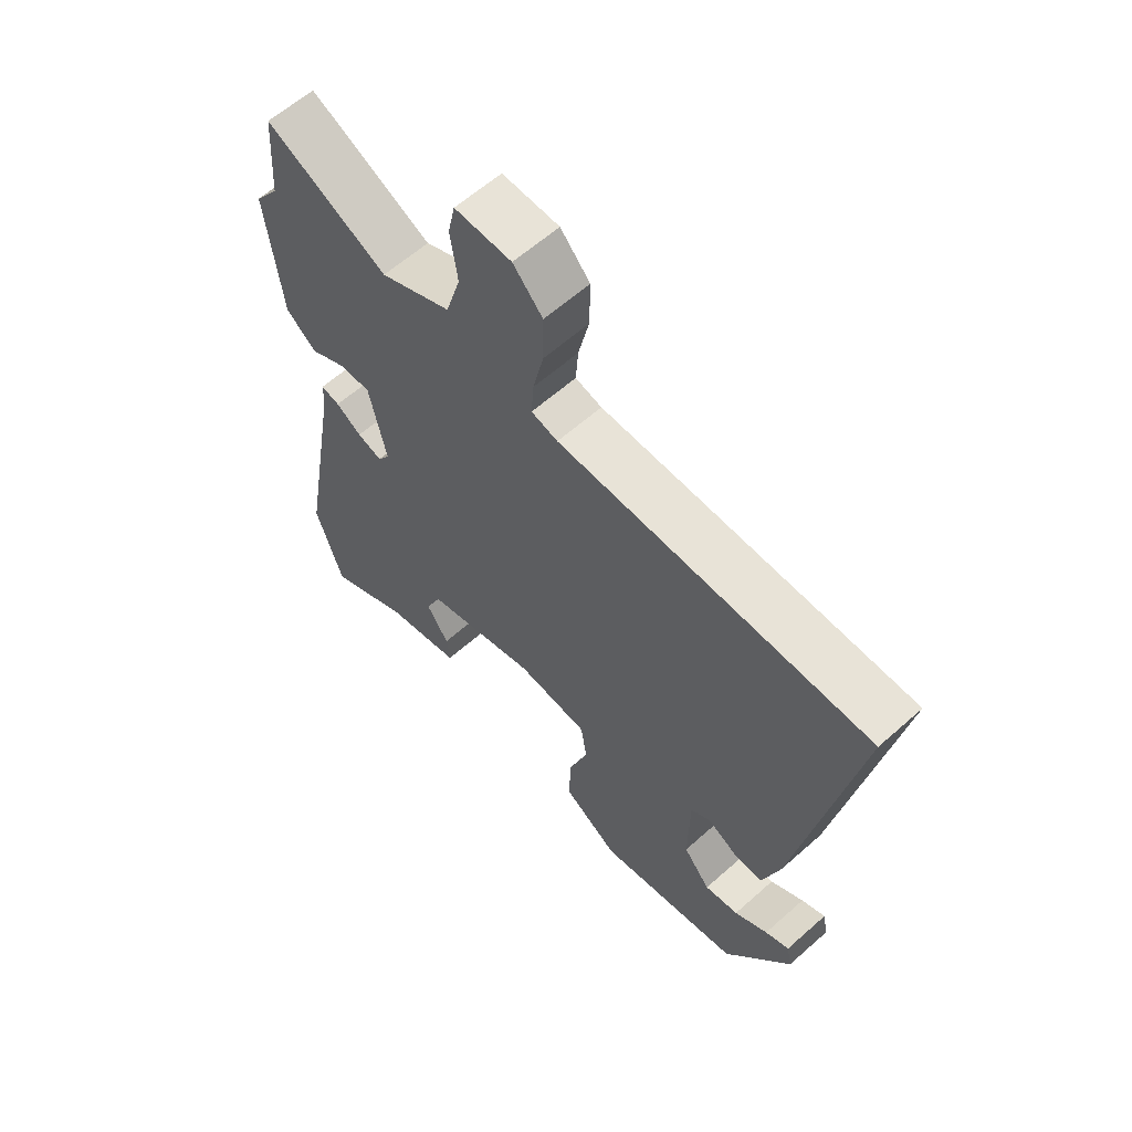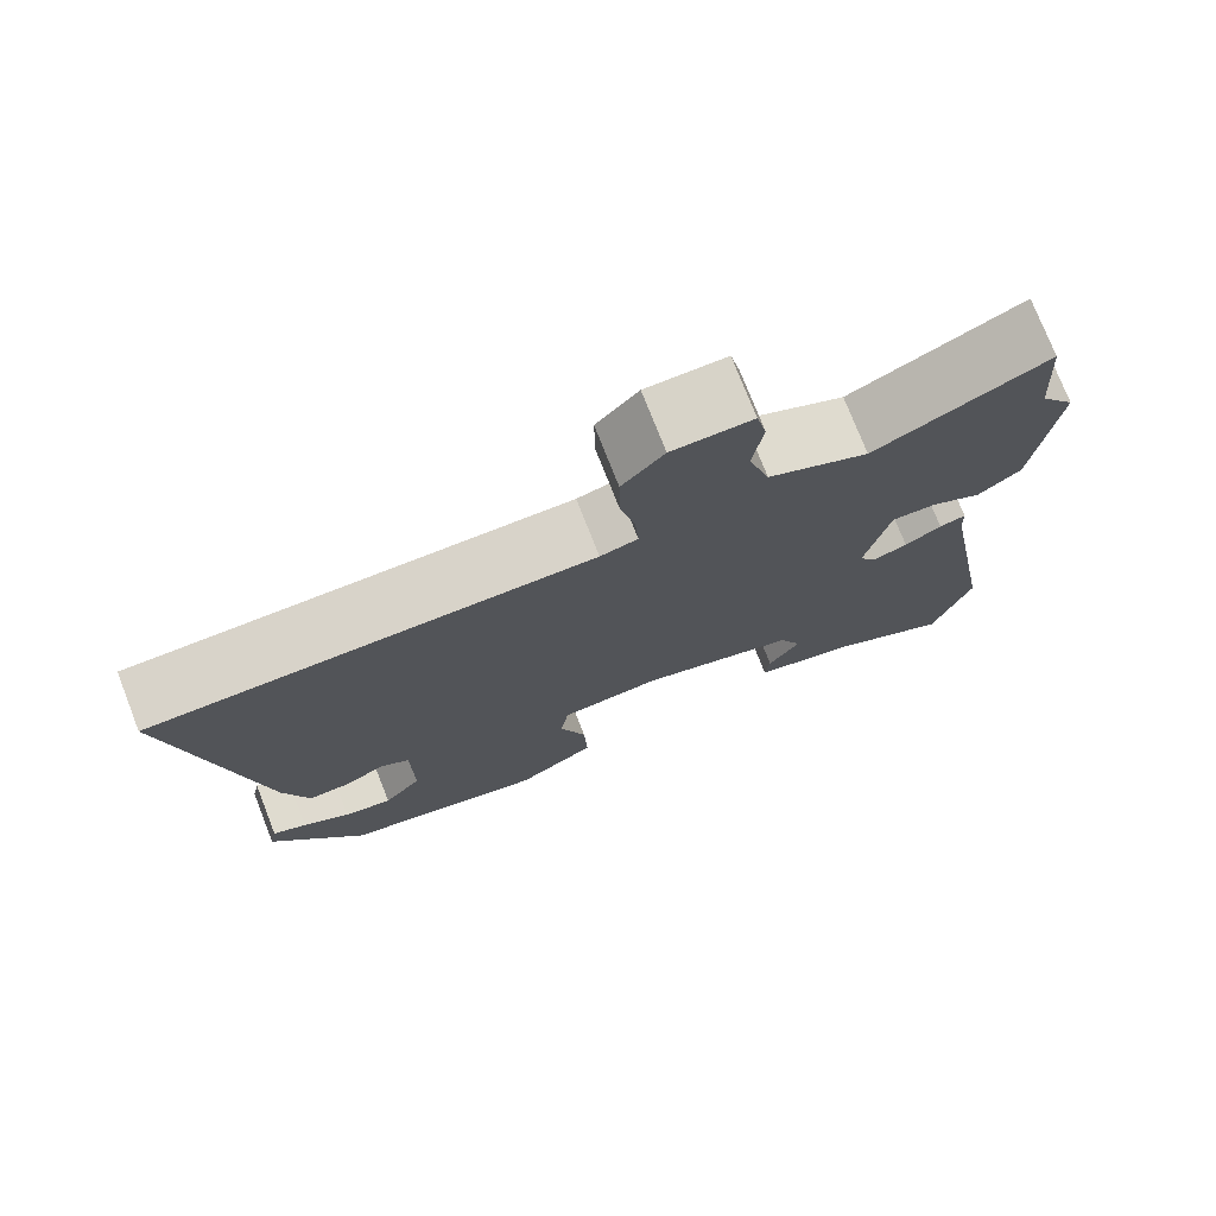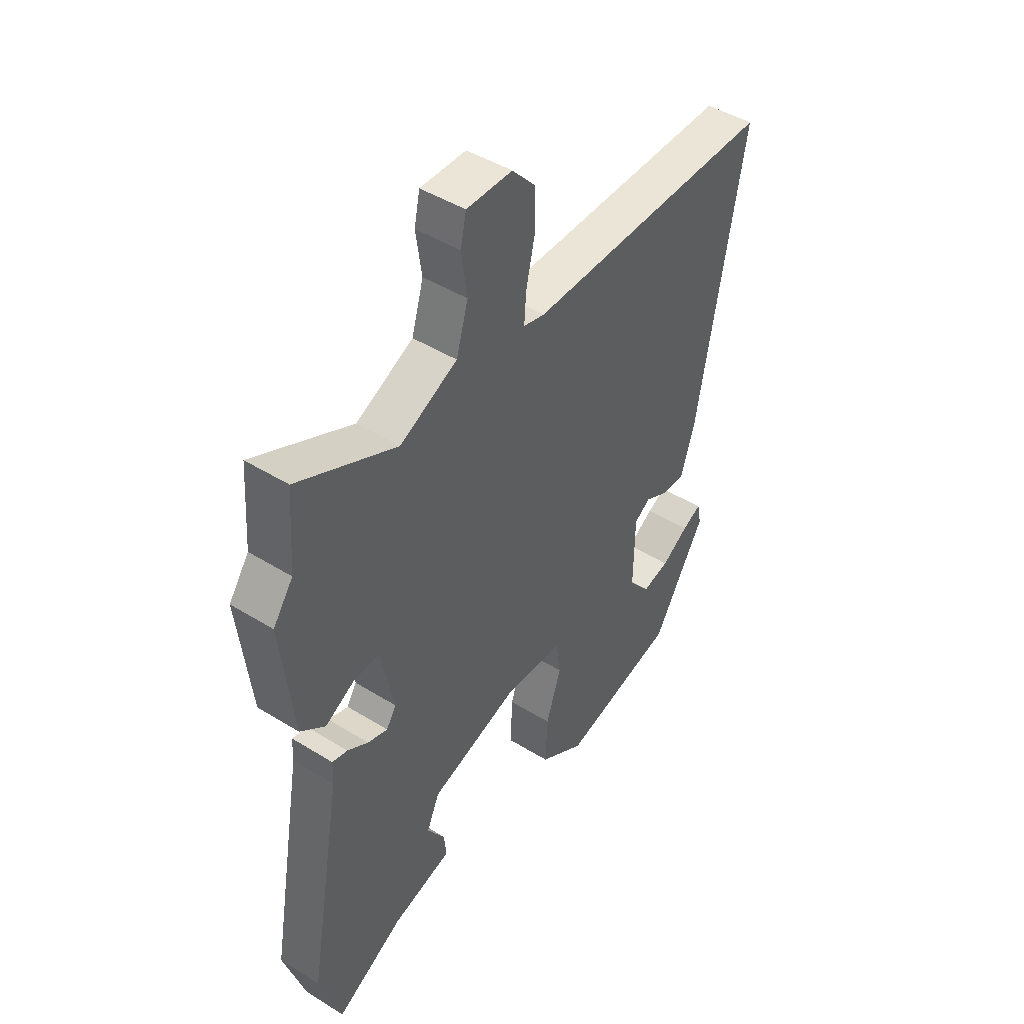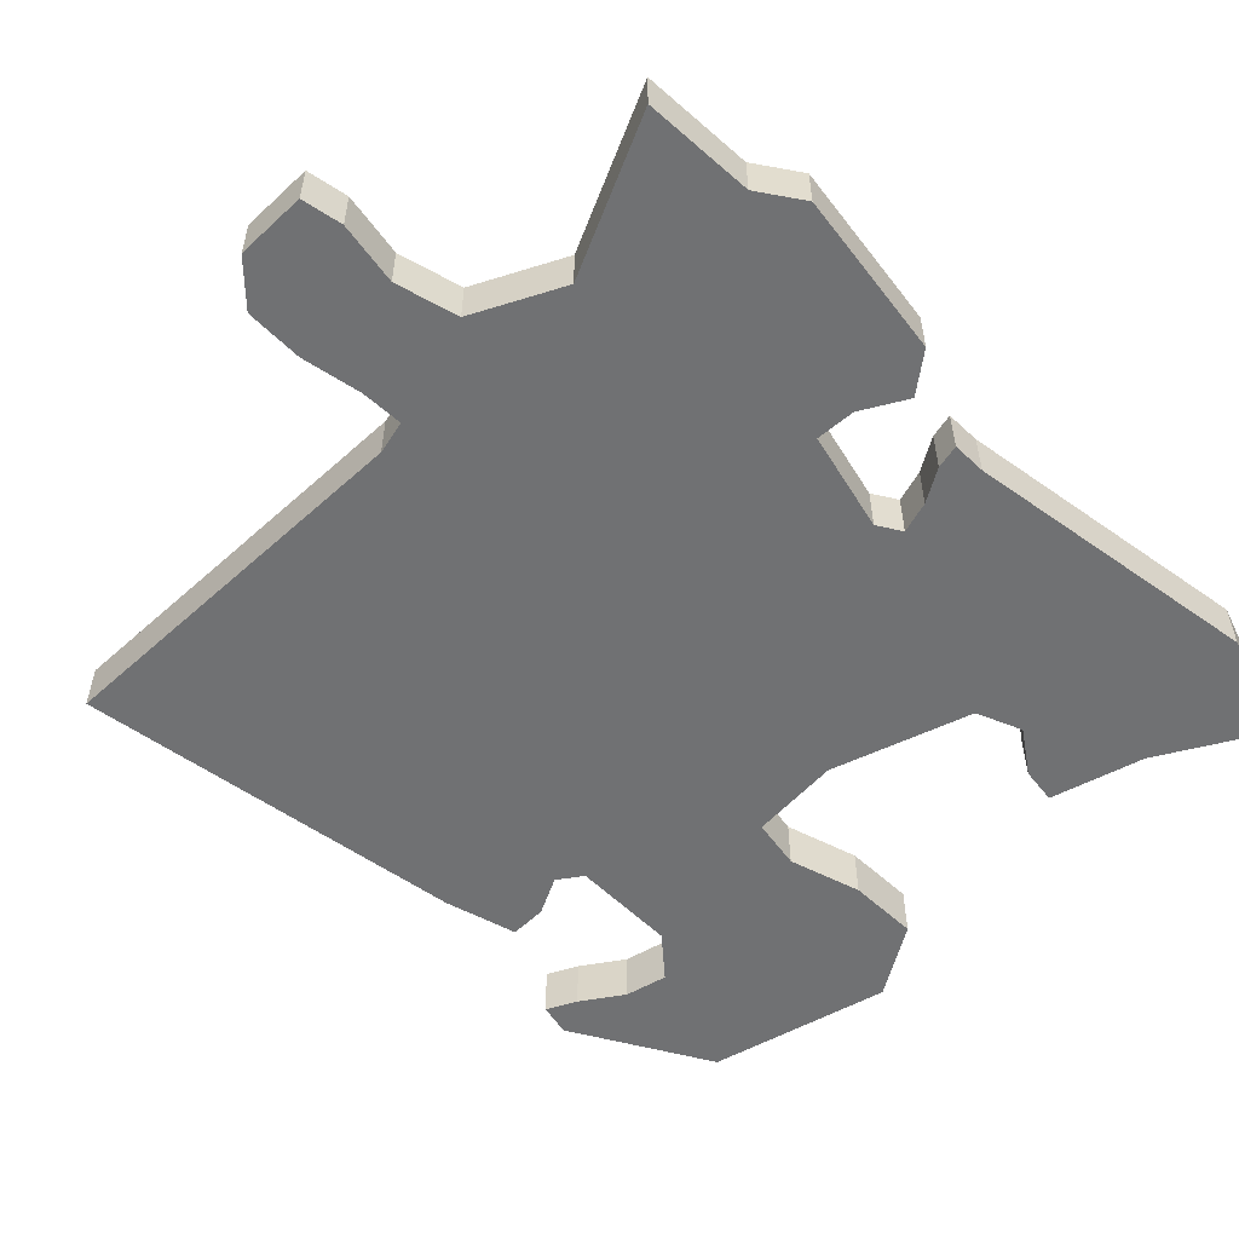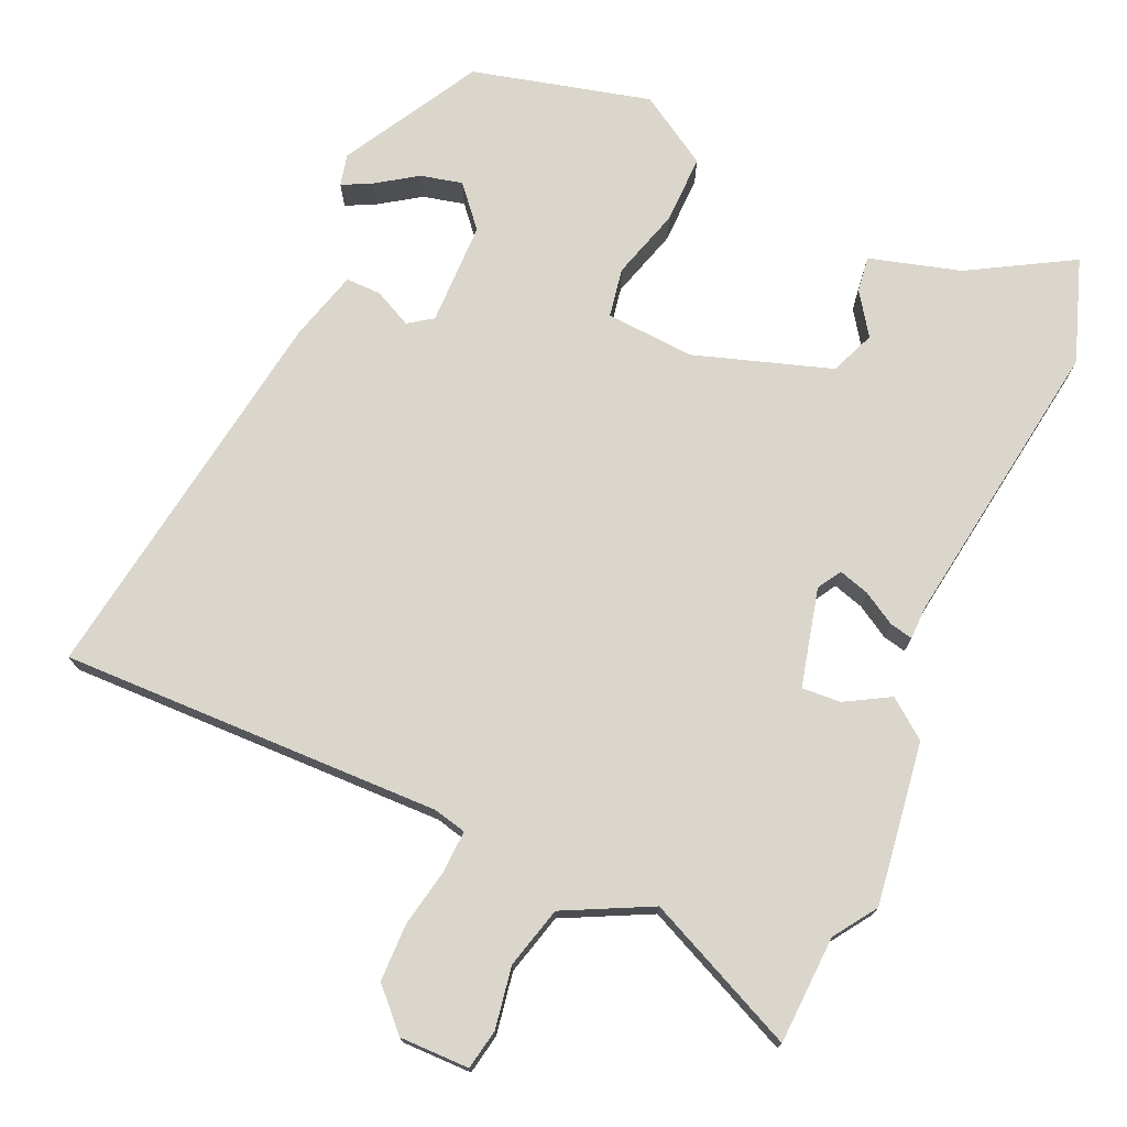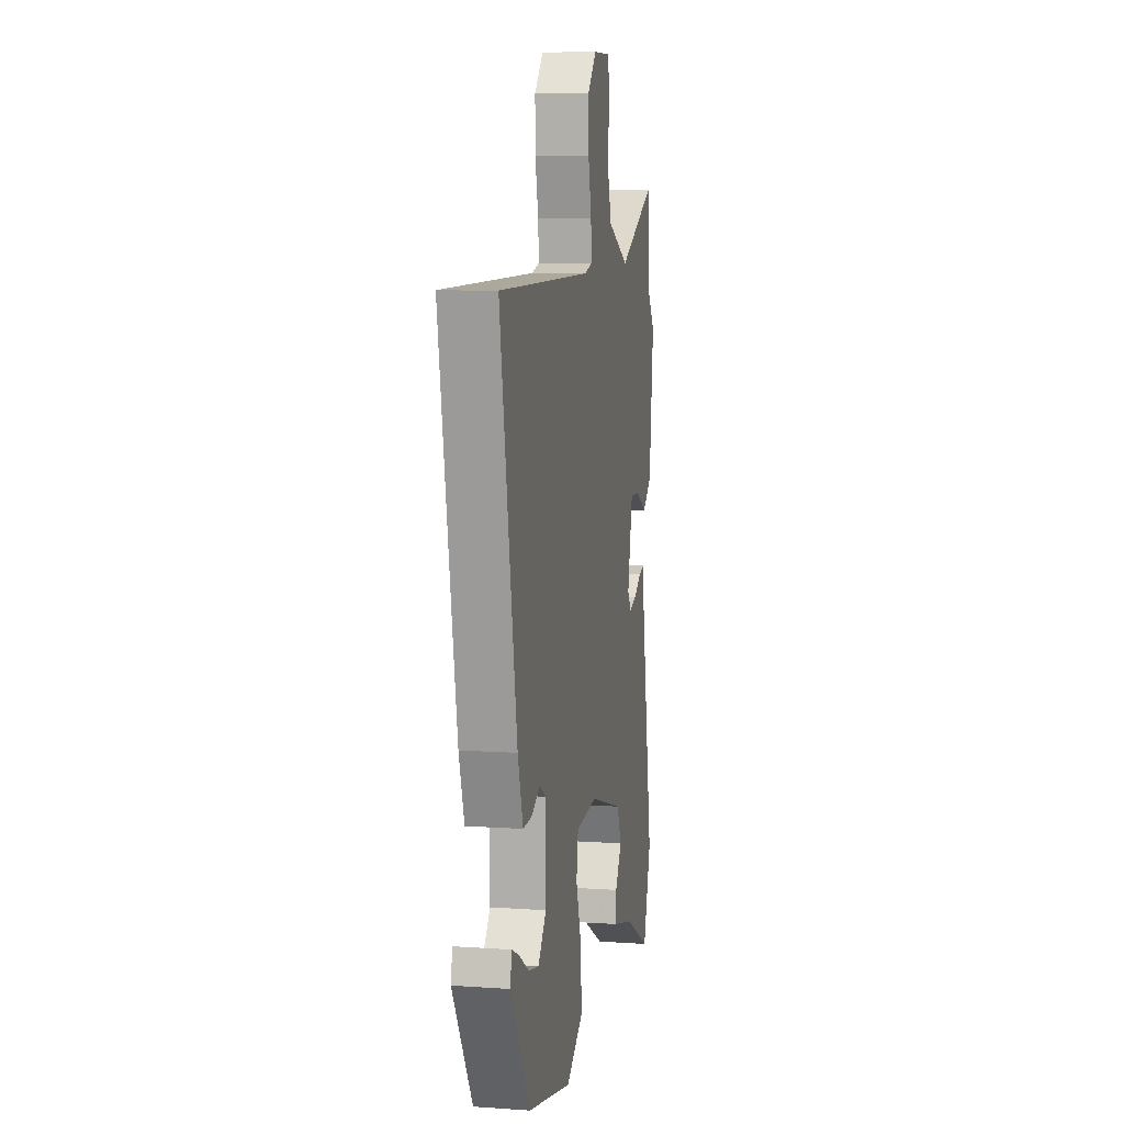
<metadata>
{"format":"obj","ext":"obj","renderer":"f3d","projection":"perspective","resolution":1024,"background":"white","views":[{"elev":61.3,"azim":-132.1,"up":"+Z"},{"elev":75.4,"azim":-21.4,"up":"+Z"},{"elev":46.0,"azim":125.4,"up":"+Z"},{"elev":-55.1,"azim":43.1,"up":"+Y"},{"elev":74.0,"azim":22.3,"up":"+Y"},{"elev":8.1,"azim":-79.2,"up":"+Z"}]}
</metadata>
<code>
v -0.395 0.07 -0.479
v -0.507 0.07 -0.293
v -0.498 0.07 -0.249
v -0.457 0.07 -0.268
v -0.4 0.07 -0.304
v -0.342 0.07 -0.316
v -0.296 0.07 -0.259
v -0.298 0.07 -0.116
v -0.332 0.07 -0.094
v -0.383 0.07 -0.121
v -0.432 0.07 -0.123
v -0.462 0.07 -0.026
v -0.557 0.07 0.506
v -0.03 0.07 0.51
v 0.015 0.07 0.522
v 0.011 0.07 0.58
v -0.007 0.07 0.66
v -0.008 0.07 0.739
v 0.042 0.07 0.794
v 0.138 0.07 0.796
v 0.15 0.07 0.741
v 0.138 0.07 0.656
v 0.163 0.07 0.572
v 0.284 0.07 0.516
v 0.491 0.07 0.618
v 0.502 0.07 0.469
v 0.544 0.07 0.411
v 0.519 0.07 0.186
v 0.467 0.07 0.144
v 0.405 0.07 0.177
v 0.351 0.07 0.179
v 0.322 0.07 0.043
v 0.343 0.07 0.011
v 0.385 0.07 0.025
v 0.429 0.07 0.053
v 0.461 0.07 0.061
v 0.463 0.07 0.015
v 0.535 0.07 -0.389
v 0.49 0.07 -0.533
v 0.346 0.07 -0.456
v 0.219 0.07 -0.424
v 0.224 0.07 -0.375
v 0.262 0.07 -0.316
v 0.235 0.07 -0.255
v 0.044 0.07 -0.199
v -0.078 0.07 -0.211
v -0.088 0.07 -0.279
v -0.056 0.07 -0.376
v -0.052 0.07 -0.471
v -0.148 0.07 -0.534
v -0.395 0 -0.479
v -0.507 0 -0.293
v -0.498 0 -0.249
v -0.457 0 -0.268
v -0.4 0 -0.304
v -0.342 0 -0.316
v -0.296 0 -0.259
v -0.298 0 -0.116
v -0.332 0 -0.094
v -0.383 0 -0.121
v -0.432 0 -0.123
v -0.462 0 -0.026
v -0.557 0 0.506
v -0.03 0 0.51
v 0.015 0 0.522
v 0.011 0 0.58
v -0.007 0 0.66
v -0.008 0 0.739
v 0.042 0 0.794
v 0.138 0 0.796
v 0.15 0 0.741
v 0.138 0 0.656
v 0.163 0 0.572
v 0.284 0 0.516
v 0.491 0 0.618
v 0.502 0 0.469
v 0.544 0 0.411
v 0.519 0 0.186
v 0.467 0 0.144
v 0.405 0 0.177
v 0.351 0 0.179
v 0.322 0 0.043
v 0.343 0 0.011
v 0.385 0 0.025
v 0.429 0 0.053
v 0.461 0 0.061
v 0.463 0 0.015
v 0.535 0 -0.389
v 0.49 0 -0.533
v 0.346 0 -0.456
v 0.219 0 -0.424
v 0.224 0 -0.375
v 0.262 0 -0.316
v 0.235 0 -0.255
v 0.044 0 -0.199
v -0.078 0 -0.211
v -0.088 0 -0.279
v -0.056 0 -0.376
v -0.052 0 -0.471
v -0.148 0 -0.534
f 49 50 1
f 48 49 1
f 47 48 1
f 46 47 1
f 40 41 42 43
f 40 43 44
f 39 40 44
f 38 39 44
f 37 38 44
f 37 44 45
f 36 37 45
f 35 36 45
f 34 35 45
f 28 29 30
f 27 28 30
f 26 27 30
f 26 30 31
f 25 26 31
f 24 25 31
f 23 24 31 32
f 20 21 22
f 19 20 22
f 18 19 22
f 17 18 22
f 16 17 22
f 15 16 22 23
f 12 13 14
f 11 12 14
f 10 11 14
f 9 10 14
f 8 9 14 15
f 15 23 32
f 8 15 32
f 7 8 32
f 3 4 5
f 2 3 5
f 1 2 5
f 1 5 6
f 46 1 6 7
f 33 34 45 46
f 7 32 33 46
f 51 100 99
f 51 99 98
f 51 98 97
f 51 97 96
f 93 92 91 90
f 94 93 90
f 94 90 89
f 94 89 88
f 94 88 87
f 95 94 87
f 95 87 86
f 95 86 85
f 95 85 84
f 80 79 78
f 80 78 77
f 80 77 76
f 81 80 76
f 81 76 75
f 81 75 74
f 82 81 74 73
f 72 71 70
f 72 70 69
f 72 69 68
f 72 68 67
f 72 67 66
f 73 72 66 65
f 64 63 62
f 64 62 61
f 64 61 60
f 64 60 59
f 65 64 59 58
f 82 73 65
f 82 65 58
f 82 58 57
f 55 54 53
f 55 53 52
f 55 52 51
f 56 55 51
f 57 56 51 96
f 96 95 84 83
f 96 83 82 57
f 1 51 52 2
f 2 52 53 3
f 3 53 54 4
f 4 54 55 5
f 5 55 56 6
f 6 56 57 7
f 7 57 58 8
f 8 58 59 9
f 9 59 60 10
f 10 60 61 11
f 11 61 62 12
f 12 62 63 13
f 13 63 64 14
f 14 64 65 15
f 15 65 66 16
f 16 66 67 17
f 17 67 68 18
f 18 68 69 19
f 19 69 70 20
f 20 70 71 21
f 21 71 72 22
f 22 72 73 23
f 23 73 74 24
f 24 74 75 25
f 25 75 76 26
f 26 76 77 27
f 27 77 78 28
f 28 78 79 29
f 29 79 80 30
f 30 80 81 31
f 31 81 82 32
f 32 82 83 33
f 33 83 84 34
f 34 84 85 35
f 35 85 86 36
f 36 86 87 37
f 37 87 88 38
f 38 88 89 39
f 39 89 90 40
f 40 90 91 41
f 41 91 92 42
f 42 92 93 43
f 43 93 94 44
f 44 94 95 45
f 45 95 96 46
f 46 96 97 47
f 47 97 98 48
f 48 98 99 49
f 49 99 100 50
f 50 100 51 1

</code>
